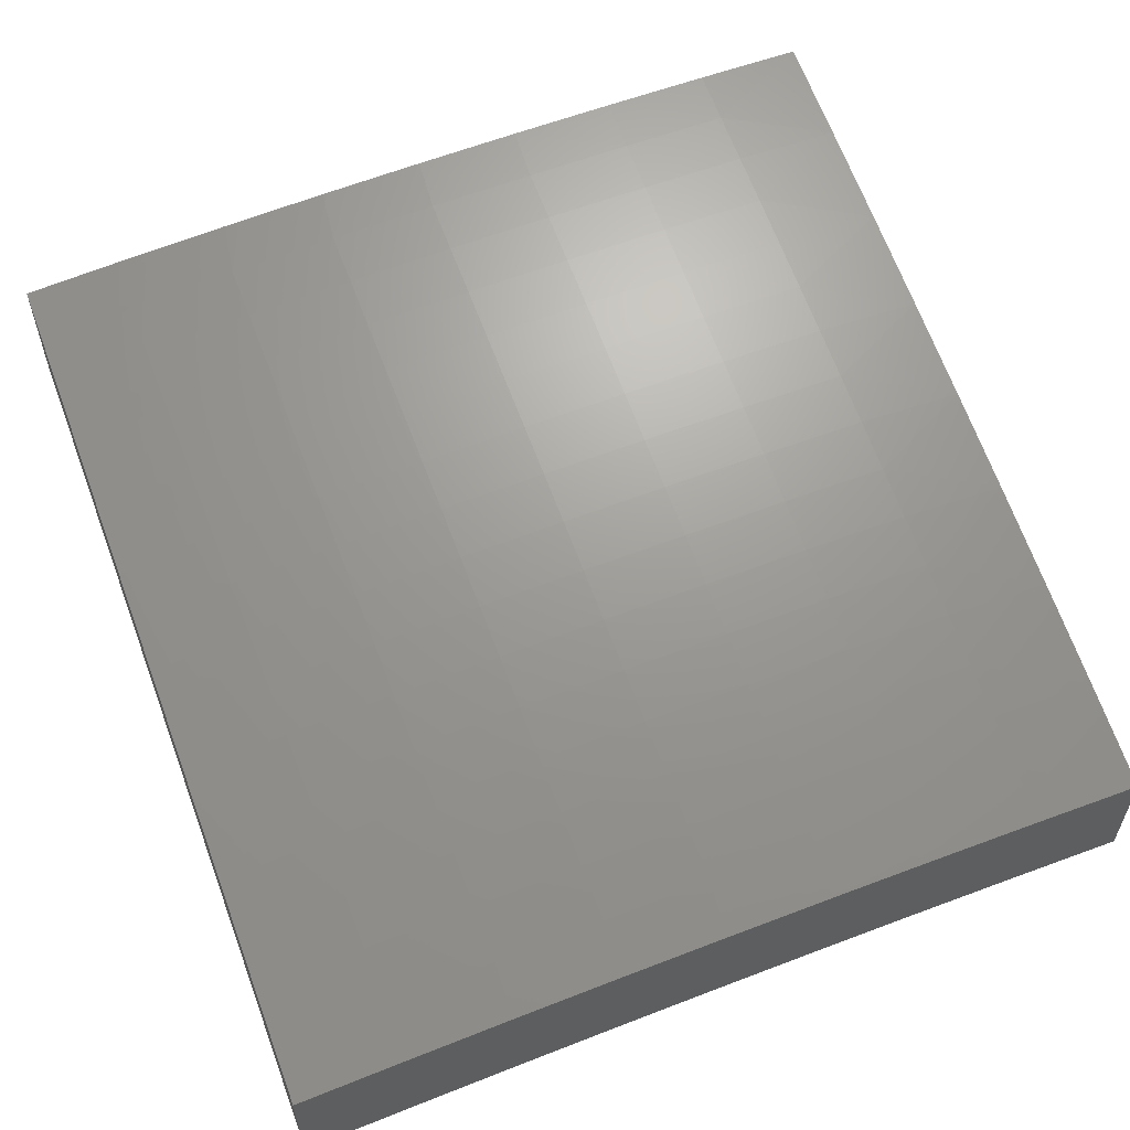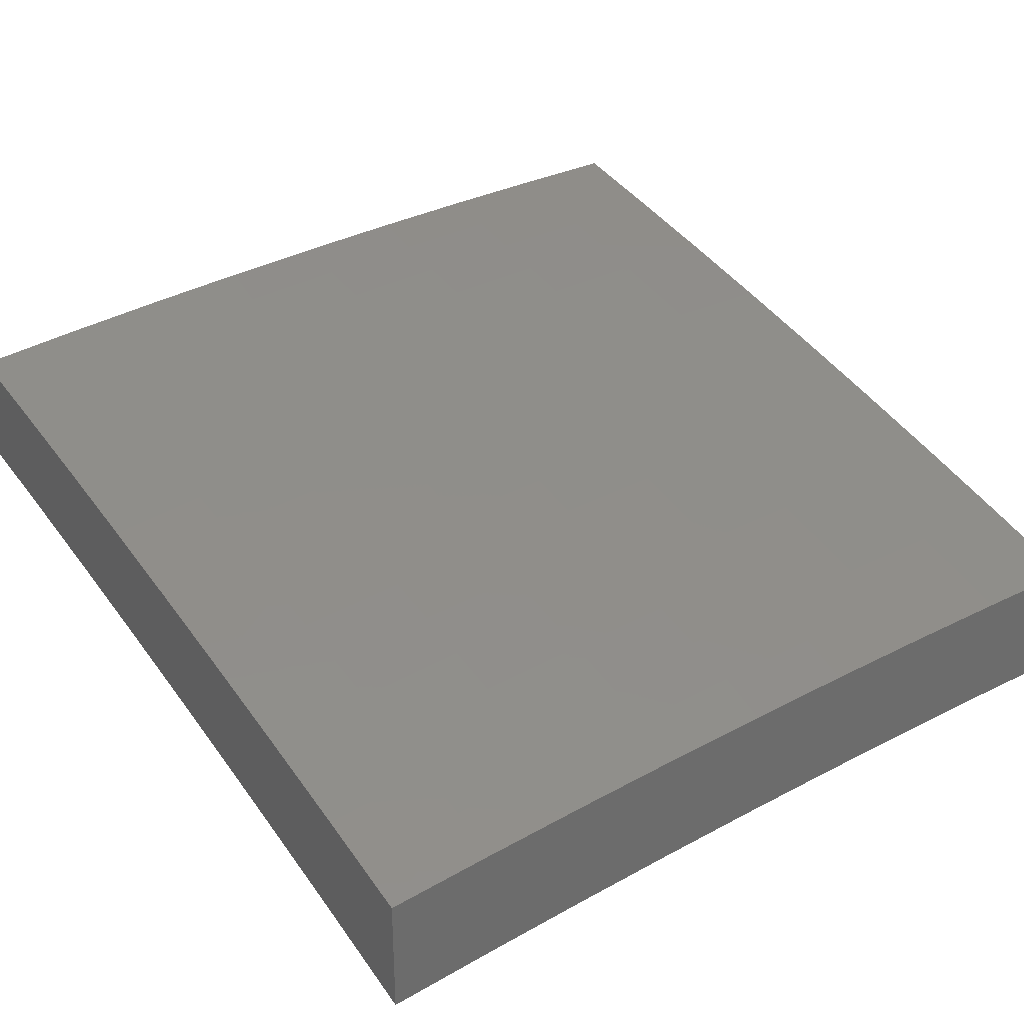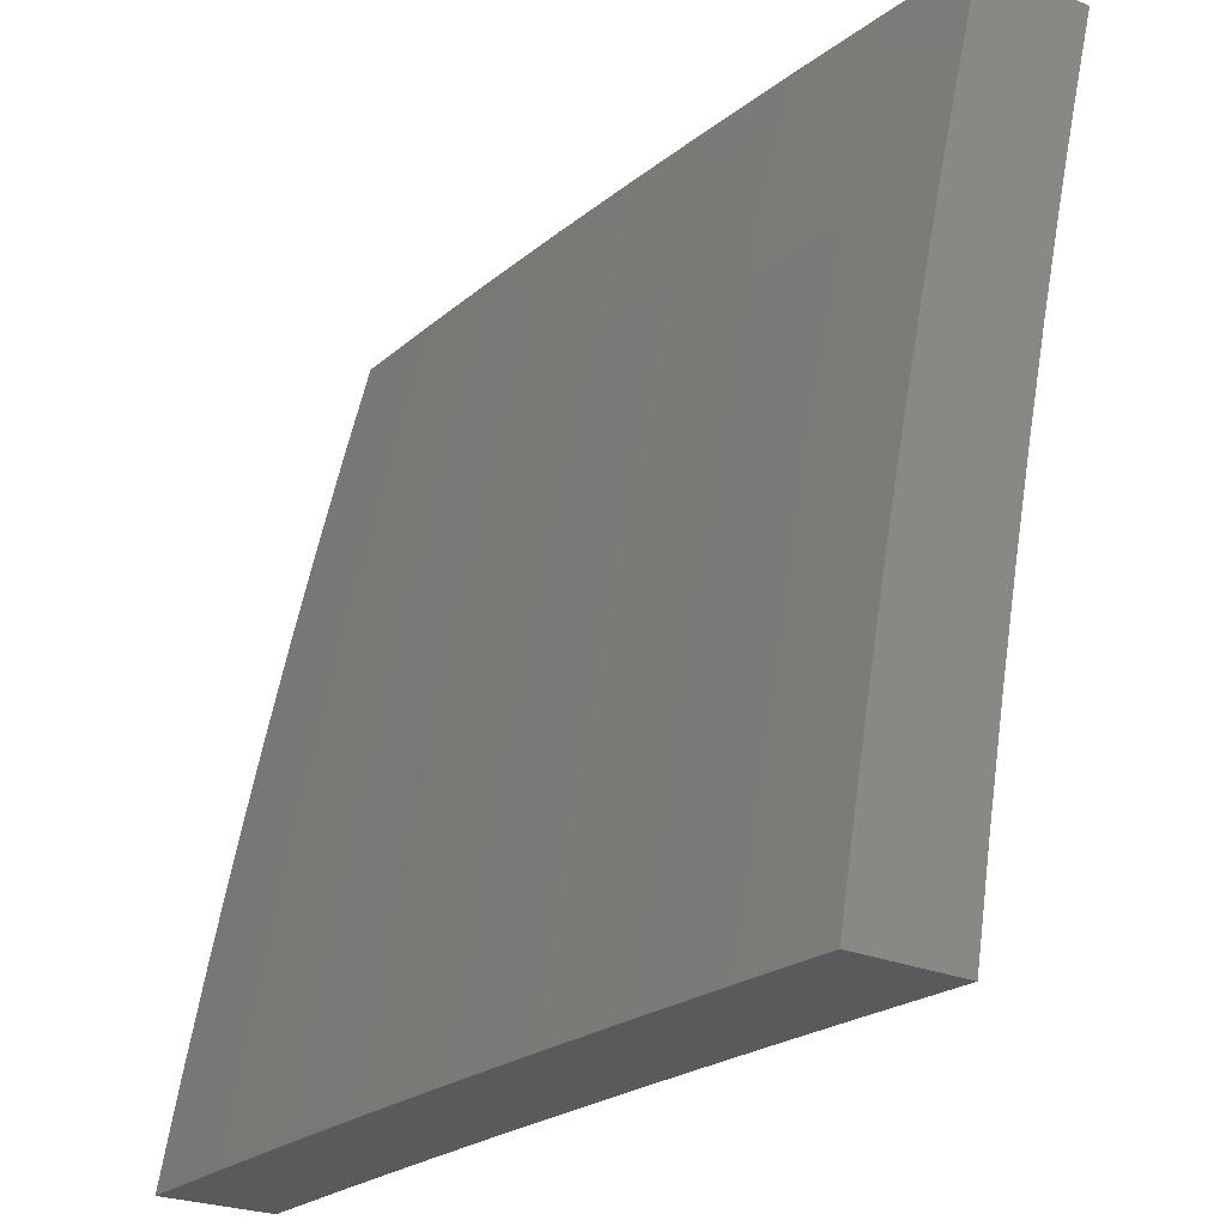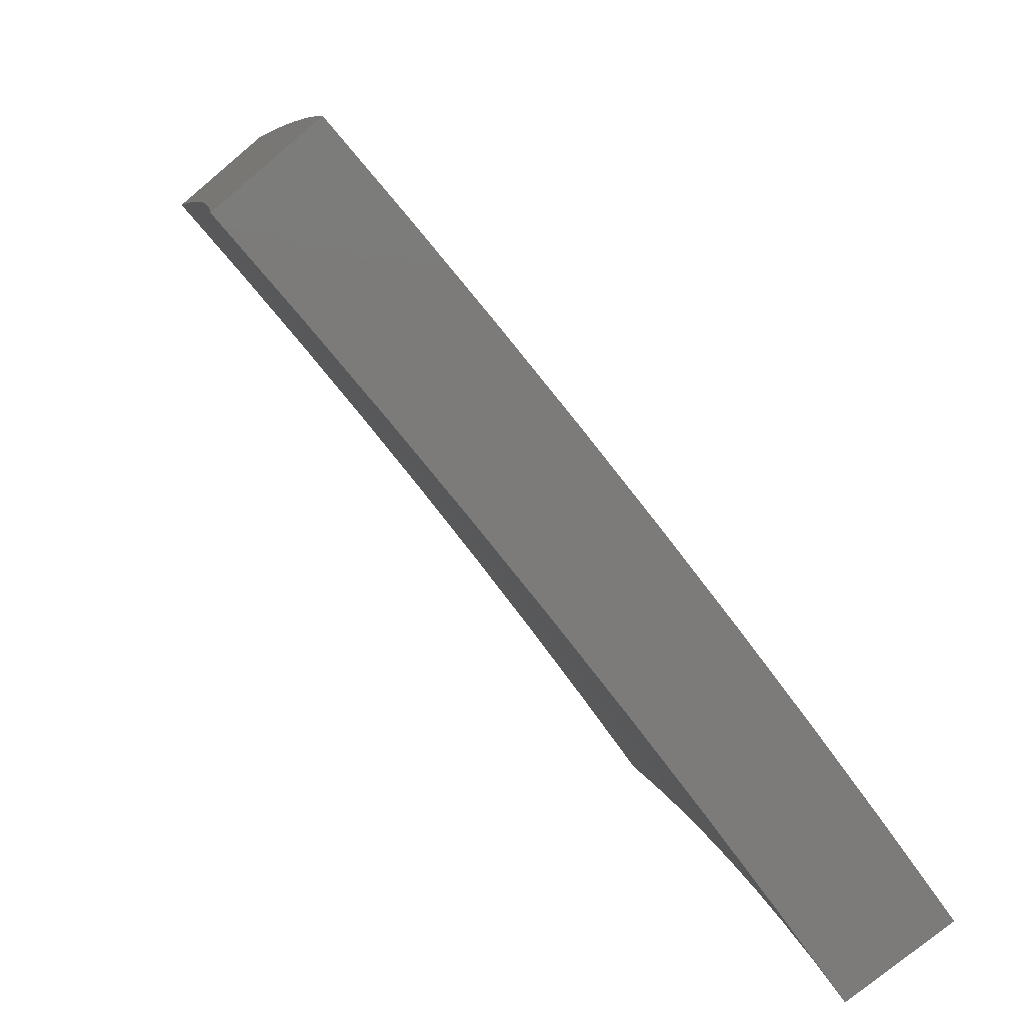
<metadata>
{"format":"stl","ext":"stl","renderer":"f3d","projection":"perspective","resolution":1024,"background":"white","views":[{"elev":57.3,"azim":-20.9,"up":"+Y"},{"elev":32.0,"azim":-34.7,"up":"+Y"},{"elev":-24.5,"azim":-125.8,"up":"+Z"},{"elev":-74.7,"azim":130.1,"up":"+Z"}]}
</metadata>
<code>
# stl→obj: 274 verts, 544 faces
v 0 10.86 2.126
v 0 10.89 2
v -0.1251 10.87 2.062
v -0.1252 10.89 2
v -0.2503 10.88 2
v -0.2516 10.87 2.062
v -0.3754 10.88 2
v -0.3782 10.87 2.062
v -0.5005 10.87 2
v -0.5053 10.86 2.062
v -0.6255 10.87 2
v -0.6329 10.86 2.062
v -0.7504 10.86 2
v -0.761 10.85 2.062
v -0.8753 10.85 2
v -0.8896 10.84 2.062
v -1 10.84 2
v -1 10.82 2.126
v -1 10.8 2.252
v -0.8878 10.82 2.187
v -0.8887 10.83 2.125
v -1 10.77 2.377
v -0.8859 10.8 2.312
v -0.8868 10.81 2.249
v -0.7595 10.83 2.187
v -0.7603 10.84 2.125
v -0.6323 10.85 2.125
v -1 10.75 2.502
v -0.8839 10.77 2.437
v -0.8849 10.78 2.374
v -0.7578 10.8 2.312
v -0.7587 10.82 2.249
v -0.631 10.82 2.249
v -0.6316 10.84 2.187
v -0.5043 10.84 2.187
v -0.5048 10.85 2.125
v -0.3778 10.86 2.125
v -1 10.72 2.627
v -0.8817 10.74 2.562
v -0.8828 10.76 2.499
v -0.7561 10.78 2.437
v -0.757 10.79 2.374
v -0.6296 10.8 2.374
v -0.6303 10.81 2.312
v -0.5032 10.82 2.312
v -0.5037 10.83 2.249
v -0.377 10.84 2.249
v -0.3774 10.85 2.187
v -0.251 10.85 2.187
v -0.2513 10.86 2.125
v -0.1249 10.85 2.187
v -0.125 10.86 2.125
v -1 10.69 2.752
v -0.8795 10.72 2.687
v -0.8806 10.73 2.624
v -0.7543 10.75 2.562
v -0.7552 10.77 2.499
v -0.6281 10.78 2.499
v -0.6288 10.79 2.437
v -0.502 10.79 2.437
v -0.5026 10.81 2.374
v -0.3762 10.81 2.374
v -0.3766 10.82 2.312
v -0.2505 10.83 2.312
v -0.2508 10.84 2.249
v -0.1247 10.83 2.312
v -0.1248 10.84 2.249
v 0 10.84 2.252
v -1 10.66 2.876
v -0.8771 10.69 2.812
v -0.8783 10.7 2.749
v -0.7524 10.73 2.687
v -0.7534 10.74 2.624
v -0.6265 10.75 2.624
v -0.6273 10.76 2.562
v -0.5008 10.77 2.562
v -0.5014 10.78 2.499
v -0.3753 10.79 2.499
v -0.3757 10.8 2.437
v -0.2499 10.8 2.437
v -0.2502 10.82 2.374
v -0.1244 10.8 2.437
v -0.1246 10.82 2.374
v 0 10.82 2.377
v -1 10.63 3
v -0.8746 10.66 2.937
v -0.8759 10.67 2.875
v -0.7504 10.7 2.812
v -0.7514 10.71 2.749
v -0.6249 10.72 2.749
v -0.6257 10.73 2.687
v -0.4996 10.74 2.687
v -0.5002 10.75 2.624
v -0.3744 10.76 2.624
v -0.3748 10.77 2.562
v -0.2493 10.78 2.562
v -0.2496 10.79 2.499
v -0.1242 10.78 2.562
v -0.1243 10.79 2.499
v 0 10.79 2.502
v -0.8753 10.64 3
v -0.7504 10.65 3
v -0.7482 10.67 2.937
v -0.6255 10.66 3
v -0.6223 10.68 2.937
v -0.5005 10.67 3
v -0.4968 10.68 2.937
v -0.3754 10.67 3
v -0.3718 10.69 2.937
v -0.2503 10.67 3
v -0.2473 10.69 2.937
v -0.1252 10.68 3
v -0.1234 10.69 2.937
v 0 10.68 3
v 0 10.71 2.876
v 0 10.74 2.752
v -0.1237 10.72 2.812
v -0.1235 10.71 2.875
v -0.2477 10.71 2.875
v 0 10.77 2.627
v -0.1239 10.75 2.687
v -0.1238 10.74 2.749
v -0.2484 10.74 2.749
v -0.248 10.72 2.812
v -0.3729 10.72 2.812
v -0.3723 10.7 2.875
v -0.4975 10.7 2.875
v -0.1241 10.77 2.624
v -0.249 10.76 2.624
v -0.2487 10.75 2.687
v -0.3739 10.75 2.687
v -0.3734 10.73 2.749
v -0.4989 10.73 2.749
v -0.4982 10.71 2.812
v -0.6241 10.71 2.812
v -0.6232 10.69 2.875
v -0.7493 10.68 2.875
v -1 10.68 2.126
v -1 10.7 2
v -0.89 10.7 2.062
v -0.8753 10.71 2
v -0.7613 10.71 2.062
v -0.7504 10.72 2
v -0.6332 10.72 2.062
v -0.6255 10.73 2
v -0.5055 10.73 2.062
v -0.5005 10.74 2
v -0.3783 10.73 2.062
v -0.3754 10.74 2
v -0.2516 10.74 2.062
v -0.2503 10.75 2
v -0.1251 10.74 2.062
v -0.1252 10.75 2
v 0 10.75 2
v 0 10.73 2.126
v -0.125 10.73 2.125
v -0.2514 10.72 2.125
v -0.3779 10.72 2.125
v -0.505 10.72 2.125
v -0.6325 10.71 2.125
v -0.7606 10.7 2.125
v -0.8891 10.69 2.125
v -0.8881 10.68 2.187
v -1 10.66 2.252
v -0.8872 10.67 2.249
v -0.8862 10.66 2.312
v -0.7581 10.67 2.312
v -0.7572 10.65 2.374
v -0.6297 10.66 2.374
v -0.629 10.65 2.437
v -0.5021 10.66 2.437
v -0.5015 10.64 2.499
v -0.3753 10.65 2.499
v -0.3749 10.64 2.562
v -0.2494 10.64 2.562
v -0.249 10.62 2.624
v -0.1241 10.63 2.624
v -0.1239 10.61 2.687
v 0 10.63 2.627
v 0 10.6 2.752
v -0.1249 10.72 2.187
v 0 10.7 2.252
v -0.1248 10.7 2.249
v -0.1247 10.69 2.312
v -0.2508 10.7 2.249
v -0.2506 10.69 2.312
v -0.3771 10.7 2.249
v -0.3767 10.69 2.312
v -0.5039 10.69 2.249
v -0.5033 10.68 2.312
v -0.6312 10.69 2.249
v -0.6305 10.68 2.312
v -0.7589 10.68 2.249
v 0 10.68 2.377
v -0.1246 10.68 2.374
v -0.2503 10.68 2.374
v -0.3762 10.67 2.374
v -0.5027 10.67 2.374
v -0.1244 10.67 2.437
v 0 10.65 2.502
v -0.1243 10.65 2.499
v -0.1242 10.64 2.562
v -0.2497 10.65 2.499
v 0 10.57 2.876
v -0.1236 10.58 2.812
v -0.1238 10.6 2.75
v -0.2487 10.61 2.687
v -0.3744 10.62 2.624
v -0.5009 10.63 2.562
v -0.6282 10.64 2.499
v -0.7563 10.64 2.437
v -0.8851 10.65 2.374
v -1 10.64 2.377
v 0 10.54 3
v -0.1233 10.55 2.937
v -0.1235 10.57 2.875
v -0.248 10.58 2.812
v -0.2484 10.6 2.75
v -0.3734 10.59 2.75
v -0.3739 10.61 2.687
v -0.4996 10.6 2.687
v -0.5003 10.62 2.624
v -0.6266 10.61 2.624
v -0.6274 10.62 2.562
v -0.7545 10.62 2.562
v -0.7554 10.63 2.499
v -0.883 10.62 2.499
v -0.8841 10.63 2.437
v -1 10.61 2.502
v -0.1252 10.54 3
v -0.2473 10.55 2.937
v -0.2477 10.57 2.875
v -0.3723 10.56 2.875
v -0.3729 10.58 2.812
v -0.4982 10.57 2.812
v -0.4989 10.59 2.75
v -0.625 10.58 2.75
v -0.6258 10.6 2.687
v -0.7525 10.59 2.687
v -0.7535 10.6 2.624
v -0.8808 10.59 2.624
v -0.8819 10.61 2.562
v -1 10.58 2.627
v -0.2503 10.54 3
v -0.3718 10.55 2.937
v -0.4975 10.56 2.875
v -0.6241 10.57 2.812
v -0.7515 10.57 2.75
v -0.8796 10.58 2.687
v -0.3755 10.53 3
v -0.4968 10.54 2.937
v -0.6232 10.55 2.875
v -0.7504 10.56 2.812
v -0.8784 10.56 2.75
v -1 10.55 2.752
v -0.5005 10.53 3
v -0.6223 10.54 2.937
v -0.7493 10.54 2.875
v -0.8772 10.55 2.812
v -0.6255 10.52 3
v -0.7482 10.53 2.937
v -0.8759 10.53 2.875
v -1 10.52 2.876
v -0.7504 10.51 3
v -0.8747 10.52 2.937
v -0.8753 10.5 3
v -1 10.49 3
v -0.7598 10.69 2.187
v -0.6319 10.7 2.187
v -0.5044 10.7 2.187
v -0.3775 10.71 2.187
v -0.2511 10.71 2.187
v -0.3758 10.66 2.437
v -0.25 10.67 2.437
f 1 2 3
f 3 2 4
f 3 4 5
f 3 5 6
f 6 5 7
f 6 7 8
f 8 7 9
f 8 9 10
f 10 9 11
f 10 11 12
f 12 11 13
f 12 13 14
f 14 13 15
f 14 15 16
f 16 15 17
f 16 17 18
f 19 20 18
f 18 20 21
f 18 21 16
f 16 21 14
f 22 23 19
f 19 23 24
f 19 24 20
f 20 24 25
f 20 25 26
f 26 25 27
f 26 27 12
f 12 27 10
f 28 29 22
f 22 29 30
f 22 30 23
f 23 30 31
f 23 31 32
f 32 31 33
f 32 33 34
f 34 33 35
f 34 35 36
f 36 35 37
f 36 37 8
f 8 37 6
f 38 39 28
f 28 39 40
f 28 40 29
f 29 40 41
f 29 41 42
f 42 41 43
f 42 43 44
f 44 43 45
f 44 45 46
f 46 45 47
f 46 47 48
f 48 47 49
f 48 49 50
f 50 49 51
f 50 51 52
f 52 51 1
f 52 1 3
f 53 54 38
f 38 54 55
f 38 55 39
f 39 55 56
f 39 56 57
f 57 56 58
f 57 58 59
f 59 58 60
f 59 60 61
f 61 60 62
f 61 62 63
f 63 62 64
f 63 64 65
f 65 64 66
f 65 66 67
f 67 66 68
f 67 68 51
f 51 68 1
f 69 70 53
f 53 70 71
f 53 71 54
f 54 71 72
f 54 72 73
f 73 72 74
f 73 74 75
f 75 74 76
f 75 76 77
f 77 76 78
f 77 78 79
f 79 78 80
f 79 80 81
f 81 80 82
f 81 82 83
f 83 82 84
f 83 84 66
f 66 84 68
f 85 86 69
f 69 86 87
f 69 87 70
f 70 87 88
f 70 88 89
f 89 88 90
f 89 90 91
f 91 90 92
f 91 92 93
f 93 92 94
f 93 94 95
f 95 94 96
f 95 96 97
f 97 96 98
f 97 98 99
f 99 98 100
f 99 100 82
f 82 100 84
f 85 101 86
f 86 101 102
f 86 102 103
f 103 102 104
f 103 104 105
f 105 104 106
f 105 106 107
f 107 106 108
f 107 108 109
f 109 108 110
f 109 110 111
f 111 110 112
f 111 112 113
f 113 112 114
f 113 114 115
f 116 117 115
f 115 117 118
f 115 118 113
f 113 118 119
f 113 119 111
f 111 119 109
f 120 121 116
f 116 121 122
f 116 122 117
f 117 122 123
f 117 123 124
f 124 123 125
f 124 125 126
f 126 125 127
f 126 127 107
f 107 127 105
f 100 98 120
f 120 98 128
f 120 128 121
f 121 128 129
f 121 129 130
f 130 129 131
f 130 131 132
f 132 131 133
f 132 133 134
f 134 133 135
f 134 135 136
f 136 135 137
f 136 137 103
f 103 137 86
f 50 52 6
f 6 52 3
f 65 67 49
f 49 67 51
f 81 83 64
f 64 83 66
f 97 99 80
f 80 99 82
f 129 128 96
f 96 128 98
f 123 122 130
f 130 122 121
f 119 118 124
f 124 118 117
f 48 50 37
f 37 50 6
f 63 65 47
f 47 65 49
f 79 81 62
f 62 81 64
f 95 97 78
f 78 97 80
f 131 129 94
f 94 129 96
f 125 123 132
f 132 123 130
f 109 119 126
f 126 119 124
f 46 48 35
f 35 48 37
f 61 63 45
f 45 63 47
f 77 79 60
f 60 79 62
f 93 95 76
f 76 95 78
f 133 131 92
f 92 131 94
f 127 125 134
f 134 125 132
f 107 109 126
f 8 10 36
f 36 10 27
f 36 27 34
f 34 27 25
f 34 25 32
f 32 25 24
f 32 24 23
f 44 46 33
f 33 46 35
f 59 61 43
f 43 61 45
f 75 77 58
f 58 77 60
f 91 93 74
f 74 93 76
f 135 133 90
f 90 133 92
f 105 127 136
f 136 127 134
f 42 44 31
f 31 44 33
f 57 59 41
f 41 59 43
f 73 75 56
f 56 75 58
f 89 91 72
f 72 91 74
f 137 135 88
f 88 135 90
f 103 105 136
f 12 14 26
f 26 14 21
f 26 21 20
f 29 42 30
f 30 42 31
f 39 57 40
f 40 57 41
f 54 73 55
f 55 73 56
f 70 89 71
f 71 89 72
f 86 137 87
f 87 137 88
f 138 139 140
f 140 139 141
f 140 141 142
f 142 141 143
f 142 143 144
f 144 143 145
f 144 145 146
f 146 145 147
f 146 147 148
f 148 147 149
f 148 149 150
f 150 149 151
f 150 151 152
f 152 151 153
f 152 153 154
f 154 155 152
f 152 155 156
f 152 156 150
f 150 156 157
f 150 157 148
f 148 157 158
f 148 158 146
f 146 158 159
f 146 159 144
f 144 159 160
f 144 160 142
f 142 160 161
f 142 161 140
f 140 161 162
f 140 162 138
f 138 162 163
f 138 163 164
f 164 163 165
f 164 165 166
f 166 165 167
f 166 167 168
f 168 167 169
f 168 169 170
f 170 169 171
f 170 171 172
f 172 171 173
f 172 173 174
f 174 173 175
f 174 175 176
f 176 175 177
f 176 177 178
f 178 177 179
f 178 179 180
f 156 155 181
f 181 155 182
f 181 182 183
f 183 182 184
f 183 184 185
f 185 184 186
f 185 186 187
f 187 186 188
f 187 188 189
f 189 188 190
f 189 190 191
f 191 190 192
f 191 192 193
f 193 192 167
f 193 167 165
f 182 194 184
f 184 194 195
f 184 195 186
f 186 195 196
f 186 196 188
f 188 196 197
f 188 197 190
f 190 197 198
f 190 198 192
f 192 198 169
f 192 169 167
f 195 194 199
f 199 194 200
f 199 200 201
f 201 200 202
f 201 202 203
f 203 202 175
f 203 175 173
f 200 179 202
f 202 179 177
f 202 177 175
f 204 205 180
f 180 205 206
f 180 206 178
f 178 206 207
f 178 207 176
f 176 207 208
f 176 208 174
f 174 208 209
f 174 209 172
f 172 209 210
f 172 210 170
f 170 210 211
f 170 211 168
f 168 211 212
f 168 212 166
f 166 212 213
f 166 213 164
f 214 215 204
f 204 215 216
f 204 216 205
f 205 216 217
f 205 217 218
f 218 217 219
f 218 219 220
f 220 219 221
f 220 221 222
f 222 221 223
f 222 223 224
f 224 223 225
f 224 225 226
f 226 225 227
f 226 227 228
f 228 227 229
f 228 229 213
f 214 230 215
f 215 230 231
f 215 231 232
f 232 231 233
f 232 233 234
f 234 233 235
f 234 235 236
f 236 235 237
f 236 237 238
f 238 237 239
f 238 239 240
f 240 239 241
f 240 241 242
f 242 241 243
f 242 243 229
f 230 244 231
f 231 244 245
f 231 245 233
f 233 245 246
f 233 246 235
f 235 246 247
f 235 247 237
f 237 247 248
f 237 248 239
f 239 248 249
f 239 249 241
f 241 249 243
f 244 250 245
f 245 250 251
f 245 251 246
f 246 251 252
f 246 252 247
f 247 252 253
f 247 253 248
f 248 253 254
f 248 254 249
f 249 254 255
f 249 255 243
f 250 256 251
f 251 256 257
f 251 257 252
f 252 257 258
f 252 258 253
f 253 258 259
f 253 259 254
f 254 259 255
f 256 260 257
f 257 260 261
f 257 261 258
f 258 261 262
f 258 262 259
f 259 262 263
f 259 263 255
f 260 264 261
f 261 264 265
f 261 265 262
f 262 265 263
f 264 266 265
f 265 266 267
f 265 267 263
f 193 165 163
f 163 162 268
f 268 162 161
f 268 161 269
f 269 161 160
f 269 160 270
f 270 160 159
f 270 159 271
f 271 159 158
f 271 158 272
f 272 158 157
f 272 157 181
f 181 157 156
f 228 213 212
f 242 229 227
f 226 228 211
f 211 228 212
f 240 242 225
f 225 242 227
f 191 193 268
f 268 193 163
f 191 268 269
f 224 226 210
f 210 226 211
f 238 240 223
f 223 240 225
f 189 191 269
f 189 269 270
f 171 169 198
f 222 224 209
f 209 224 210
f 236 238 221
f 221 238 223
f 187 189 270
f 187 270 271
f 171 198 273
f 273 198 197
f 273 197 274
f 274 197 196
f 274 196 199
f 199 196 195
f 220 222 208
f 208 222 209
f 234 236 219
f 219 236 221
f 185 187 271
f 185 271 272
f 203 173 273
f 273 173 171
f 203 273 274
f 218 220 207
f 207 220 208
f 232 234 217
f 217 234 219
f 183 185 272
f 183 272 181
f 201 203 274
f 201 274 199
f 205 218 206
f 206 218 207
f 215 232 216
f 216 232 217
f 69 255 85
f 85 255 263
f 85 263 267
f 255 69 243
f 243 69 53
f 243 53 229
f 229 53 38
f 229 38 213
f 213 38 28
f 213 28 164
f 164 28 22
f 164 22 138
f 138 22 19
f 138 19 139
f 139 19 18
f 139 18 17
f 15 145 17
f 17 145 143
f 17 143 141
f 15 13 145
f 145 13 147
f 147 13 11
f 147 11 149
f 149 11 9
f 149 9 151
f 151 9 7
f 151 7 5
f 151 5 153
f 153 5 4
f 153 4 154
f 154 4 2
f 141 139 17
f 114 112 214
f 214 112 230
f 230 112 110
f 230 110 244
f 244 110 108
f 244 108 106
f 244 106 250
f 250 106 104
f 250 104 256
f 256 104 102
f 256 102 260
f 260 102 101
f 260 101 85
f 267 266 85
f 85 266 264
f 85 264 260
f 2 1 154
f 154 1 68
f 154 68 155
f 155 68 84
f 155 84 182
f 182 84 100
f 182 100 194
f 194 100 120
f 194 120 200
f 200 120 116
f 200 116 179
f 179 116 115
f 179 115 180
f 180 115 114
f 180 114 204
f 204 114 214

</code>
